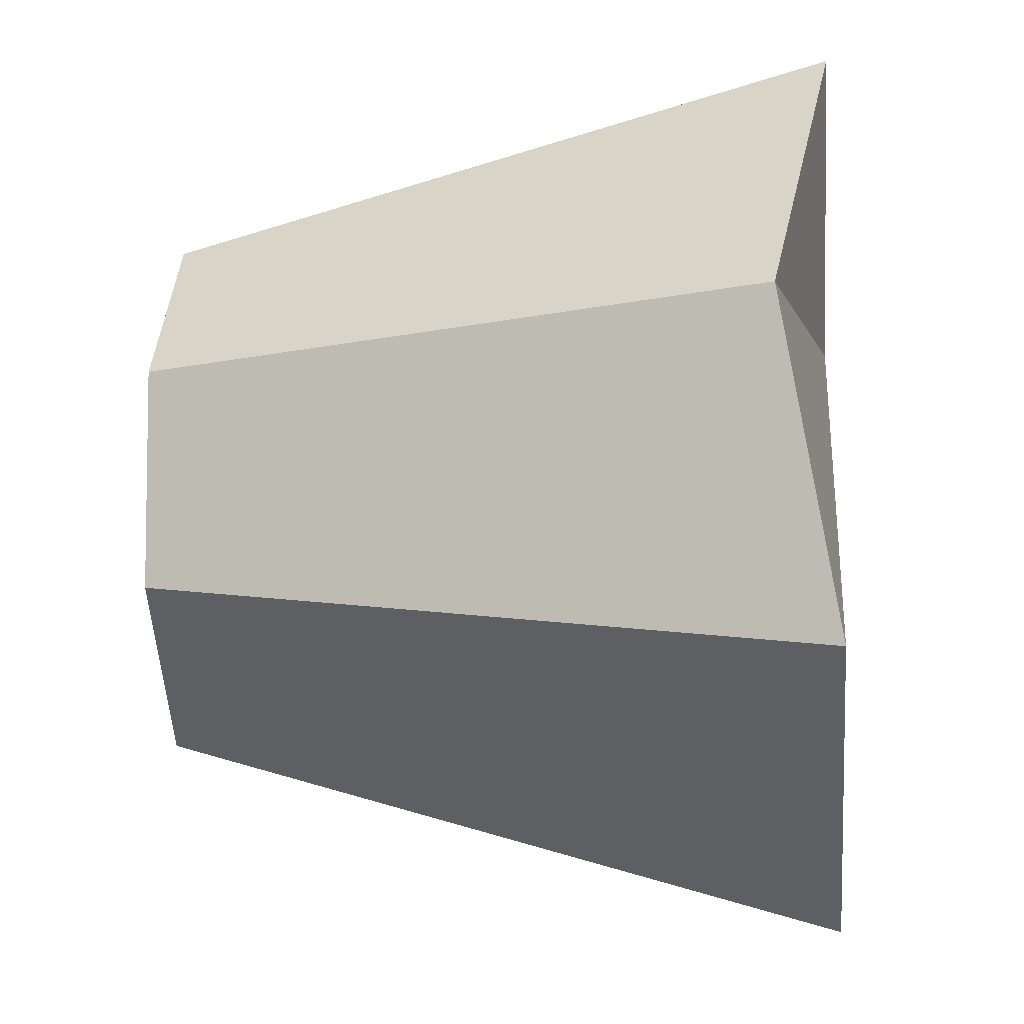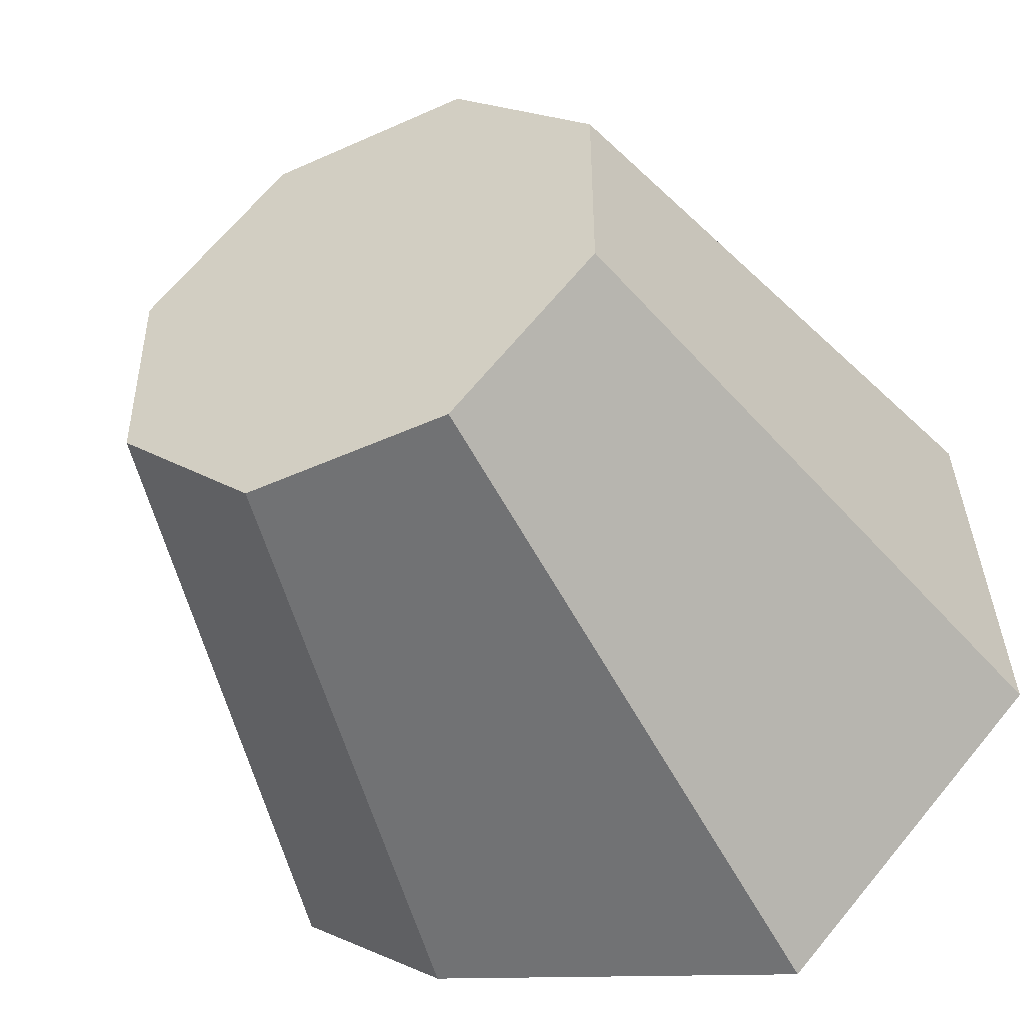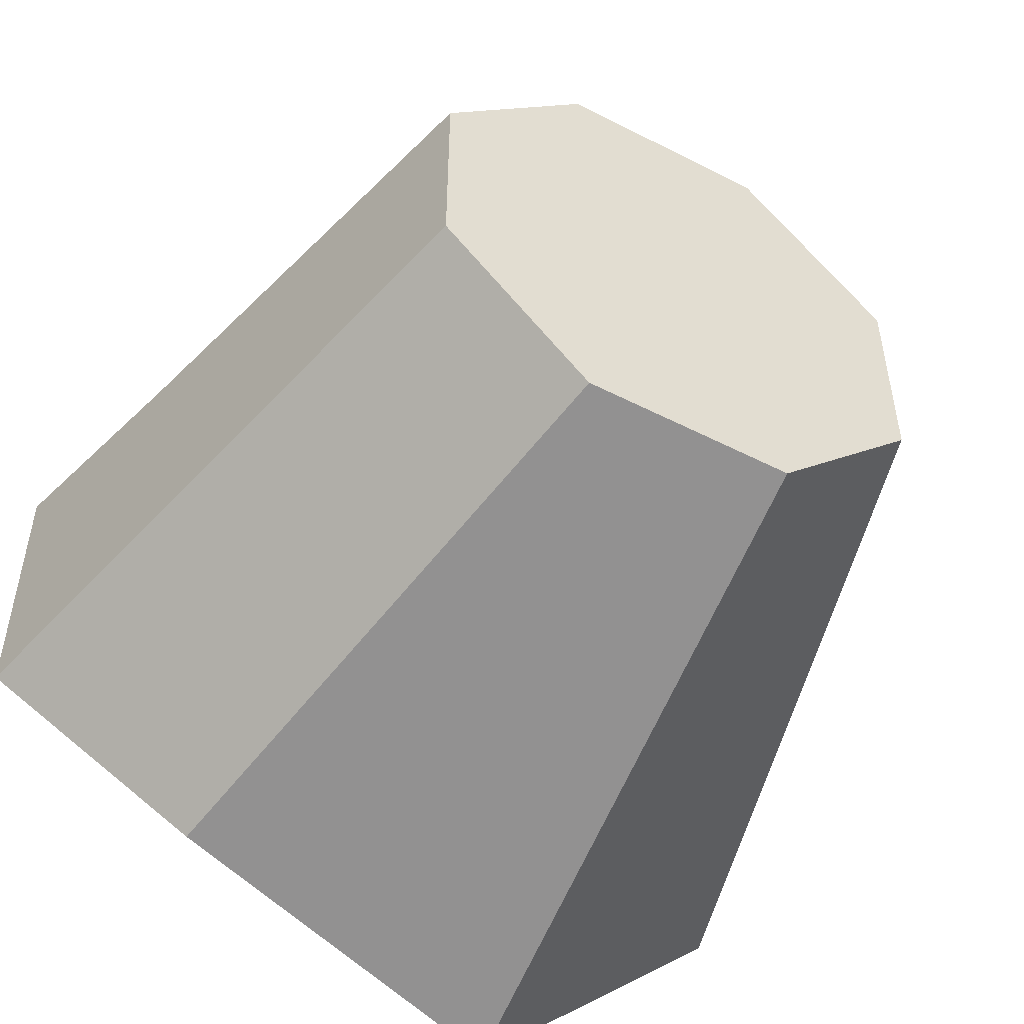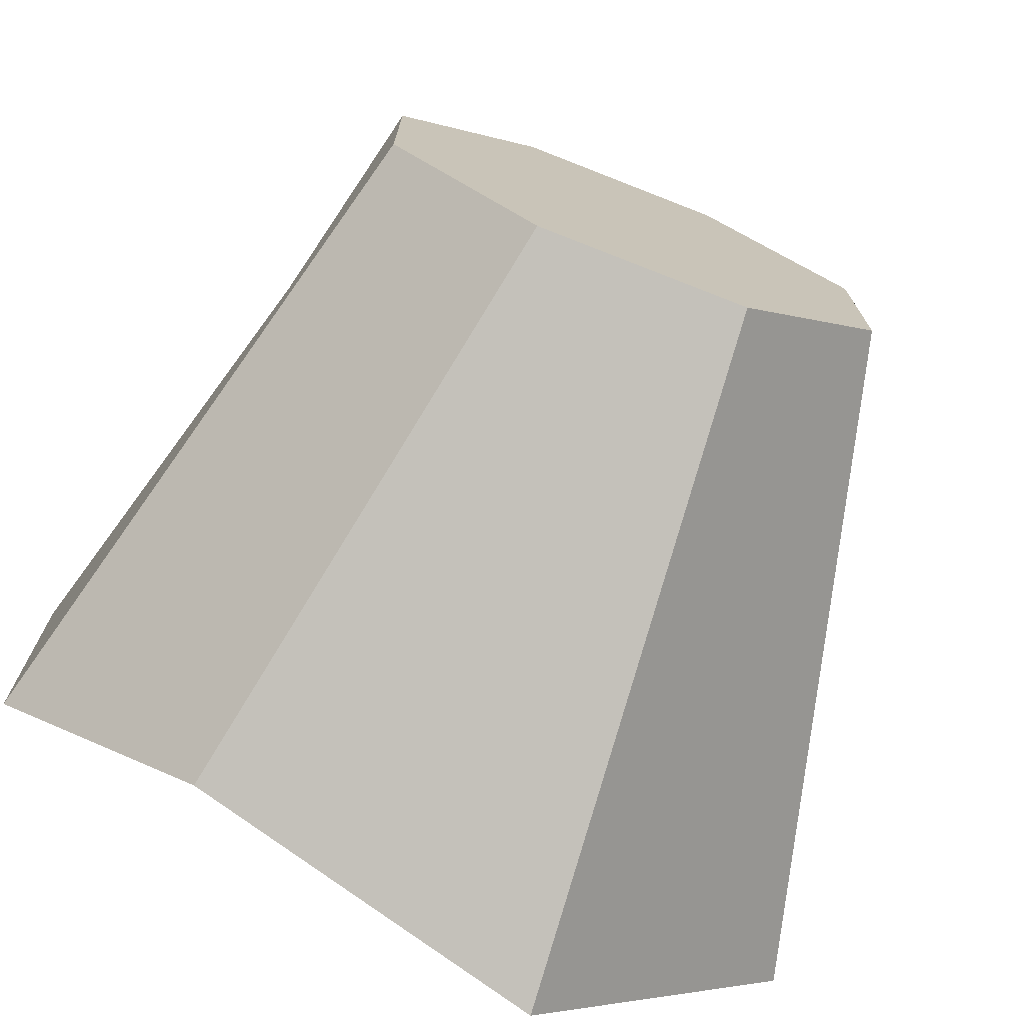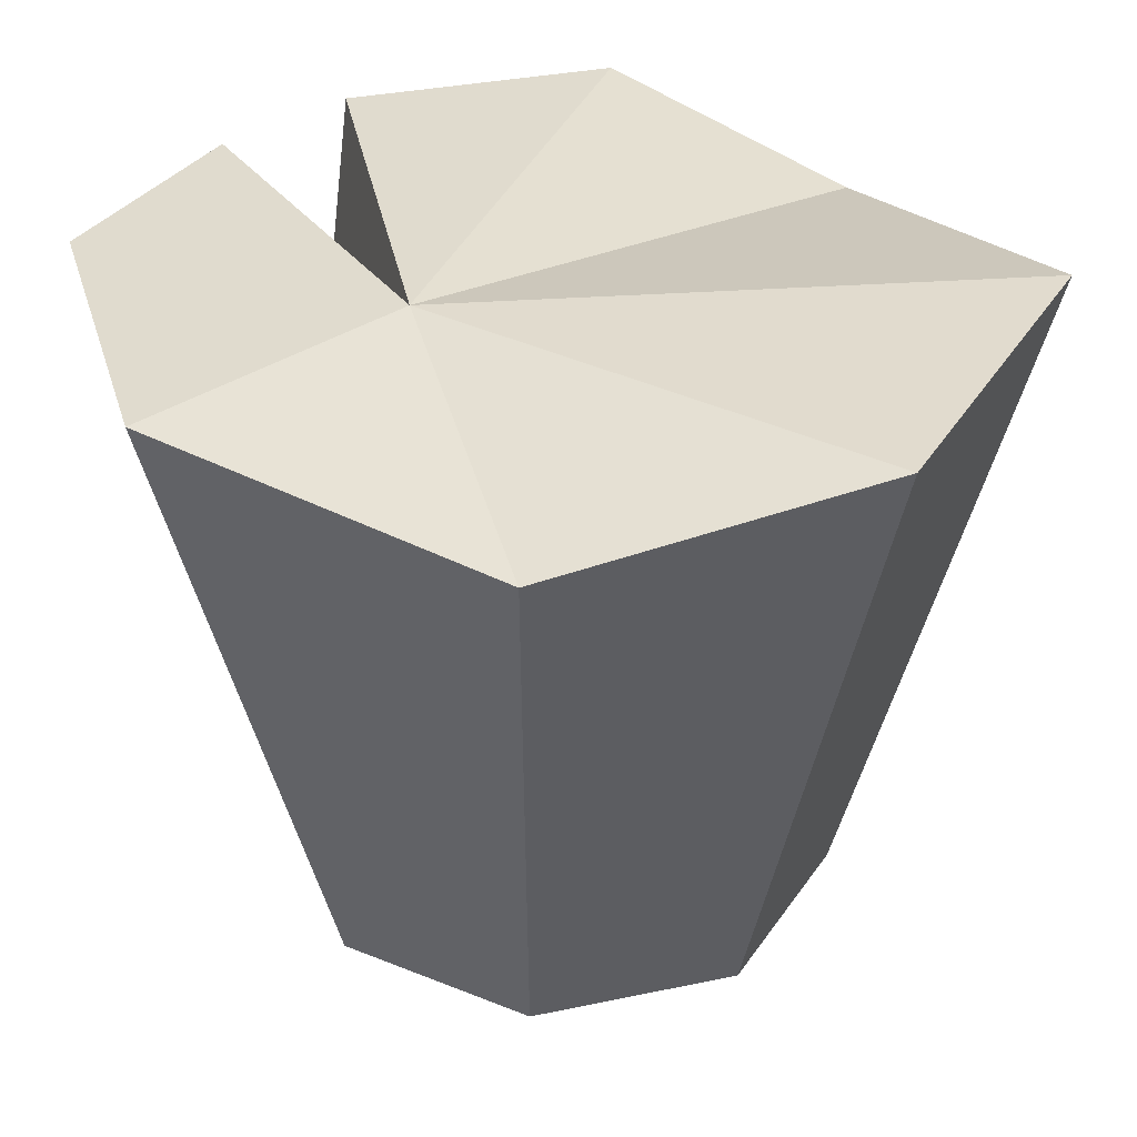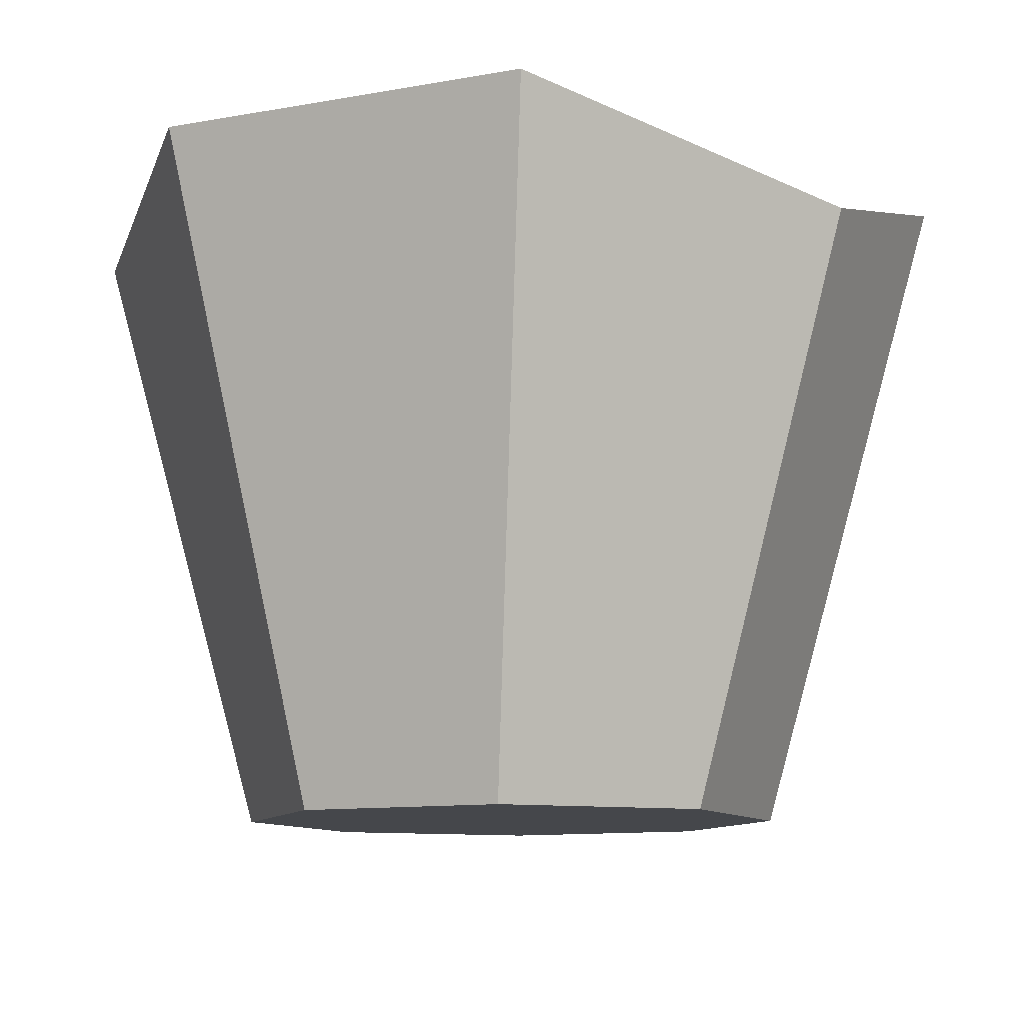
<metadata>
{"format":"obj","ext":"obj","renderer":"f3d","projection":"perspective","resolution":1024,"background":"white","views":[{"elev":-6.4,"azim":95.0,"up":"+Z"},{"elev":-47.6,"azim":26.9,"up":"+Z"},{"elev":-51.8,"azim":-29.0,"up":"+Z"},{"elev":-73.6,"azim":-21.4,"up":"+Z"},{"elev":33.5,"azim":73.9,"up":"+Y"},{"elev":-10.6,"azim":159.8,"up":"+Y"}]}
</metadata>
<code>
v 0.6044 34.95 -1.459
v 1.459 34.95 -0.6044
v 1.459 34.95 0.6044
v 0.6044 34.95 1.459
v -0.6044 34.95 1.459
v -1.459 34.95 0.6044
v -1.459 34.95 -0.6044
v -0.6044 34.95 -1.459
v 0.8552 38.77 -2.5
v 2.423 38.75 -1.004
v 2.352 38.42 0.8738
v 1.004 38.75 2.423
v -1.004 38.75 2.423
v 0.1903 38.75 0.8569
v -2.423 38.75 -1.004
v -1.255 38.36 -2.091
v -2.065 37.72 0.8427
v -1.998 38.75 1.43
v -2.423 38.75 0.6221
f 2 1 9 10
f 3 2 10 11
f 4 3 11 12
f 5 4 12 13
f 17 18 14
f 19 17 14
f 8 7 15 16
f 1 8 16 9
f 6 5 13 18 17
f 14 9 16
f 7 6 17 19 15
f 13 12 14 18
f 14 11 10
f 14 16 15
f 14 12 11
f 14 15 19
f 14 10 9
f 2 3 1
f 3 4 1
f 4 5 1
f 5 6 1
f 6 7 1
f 7 8 1

</code>
